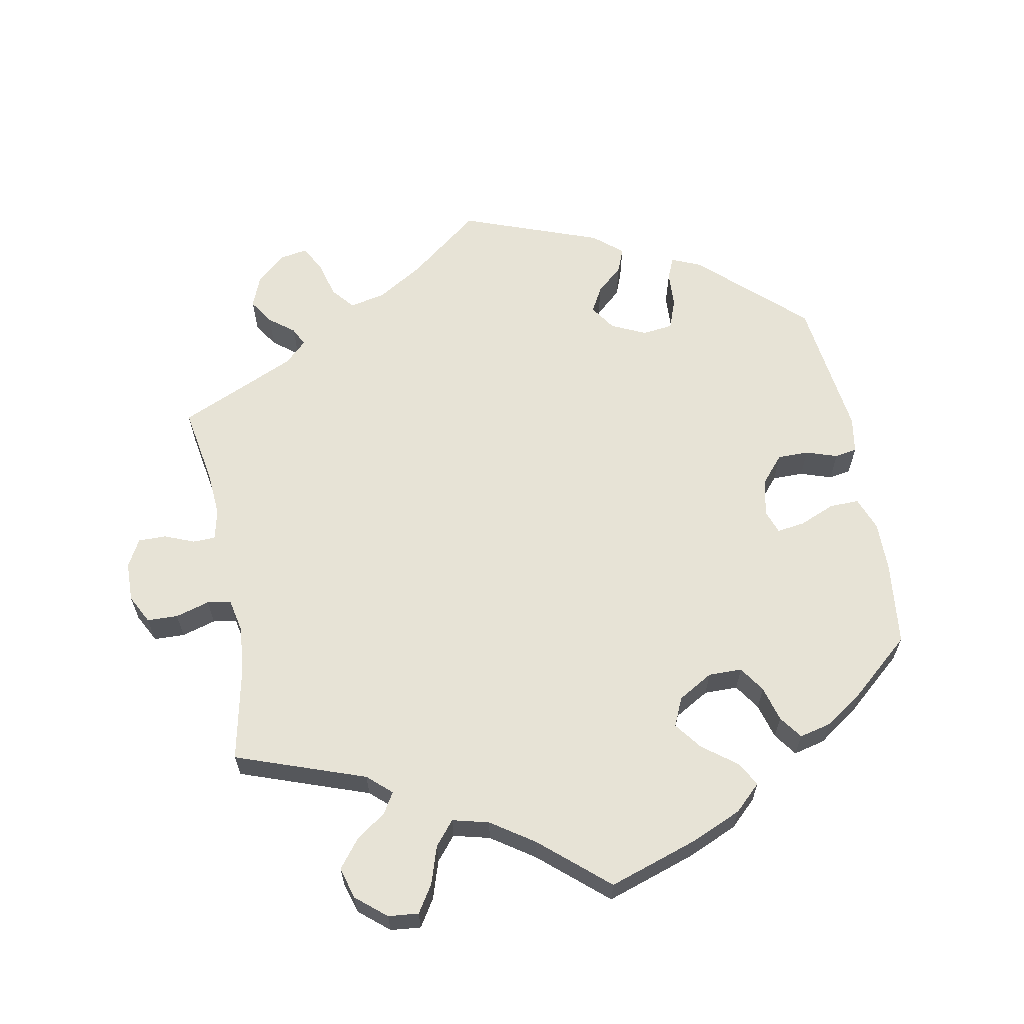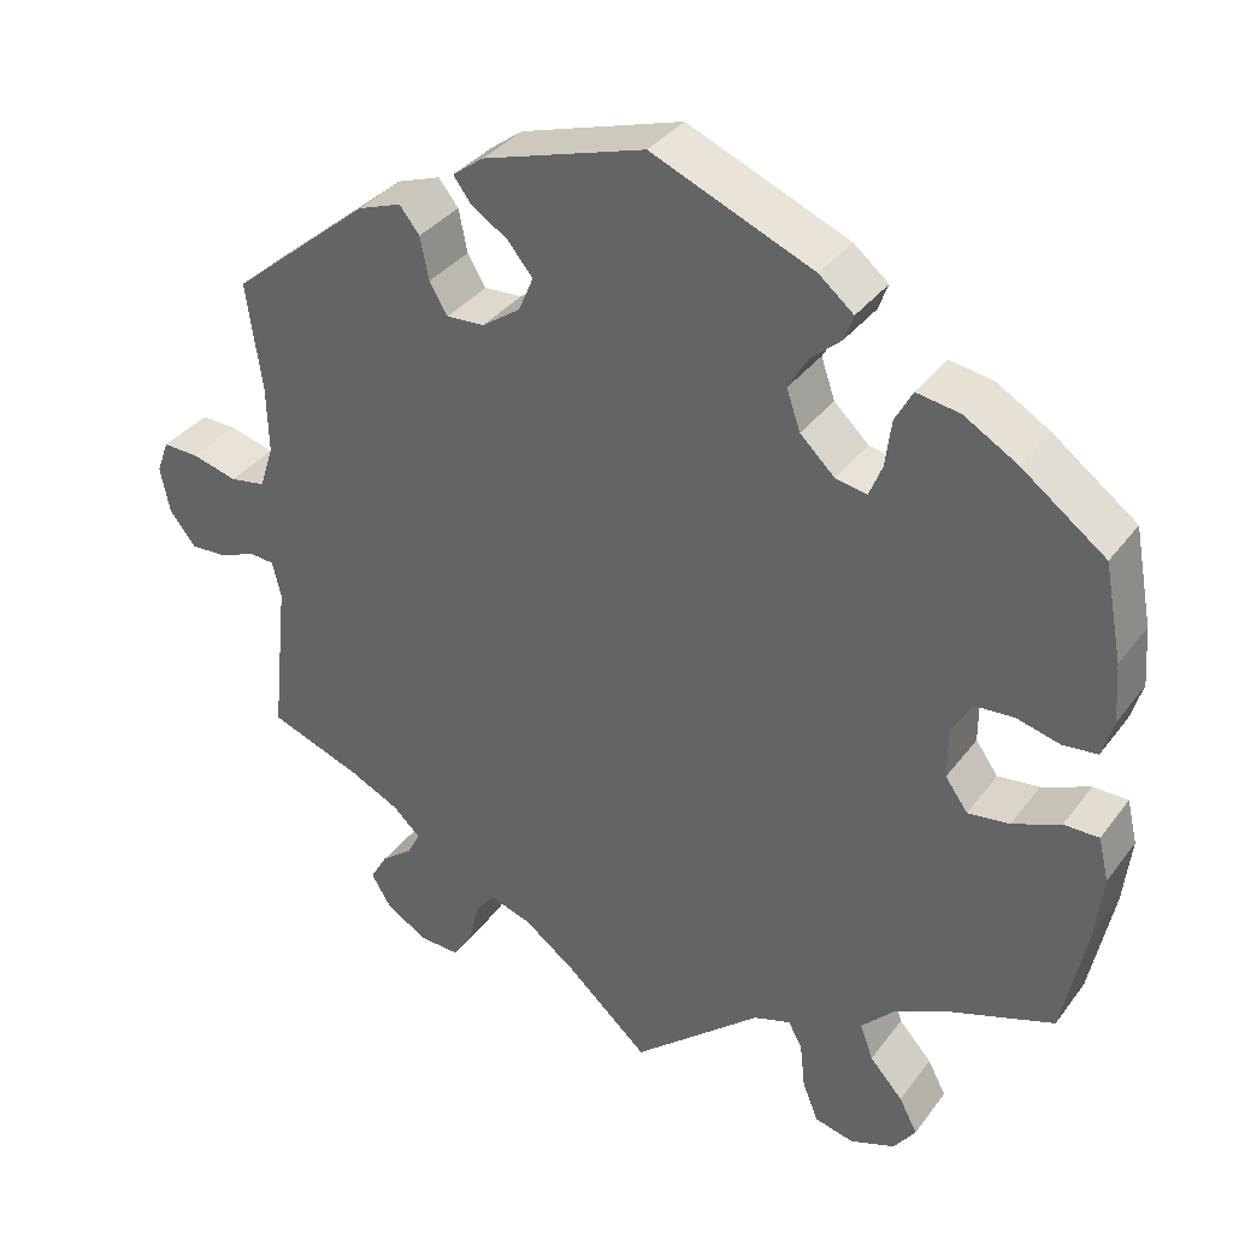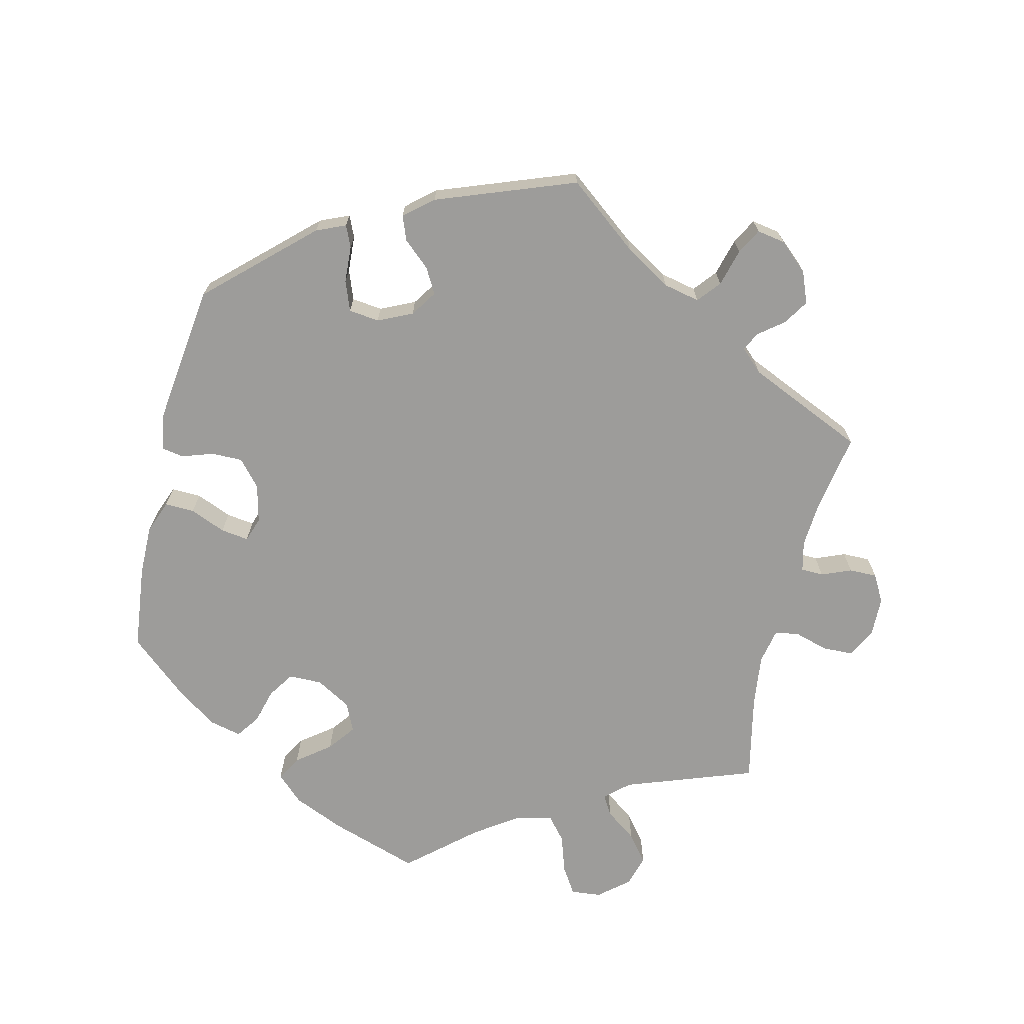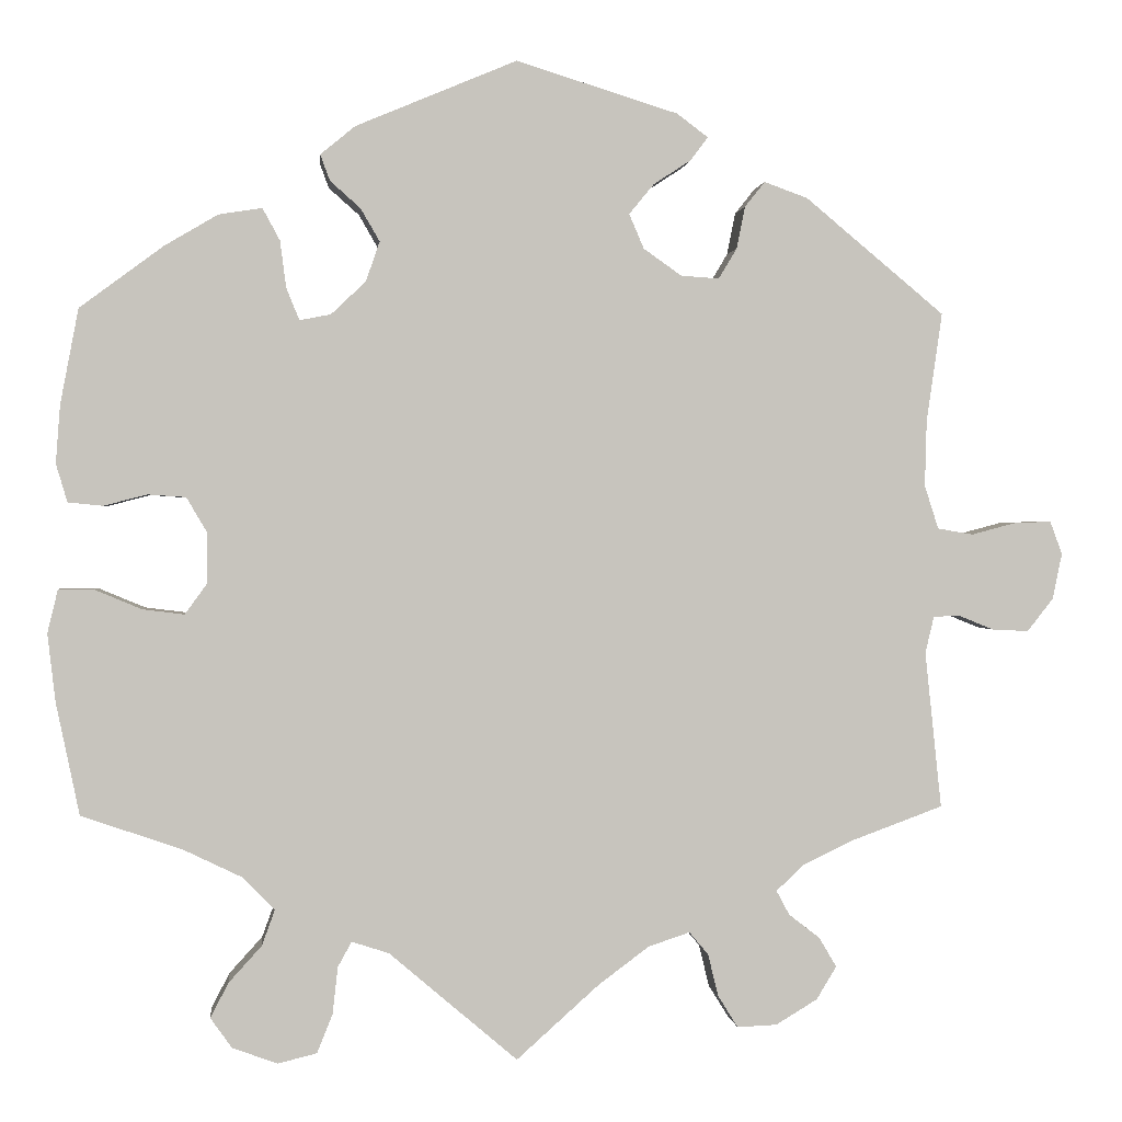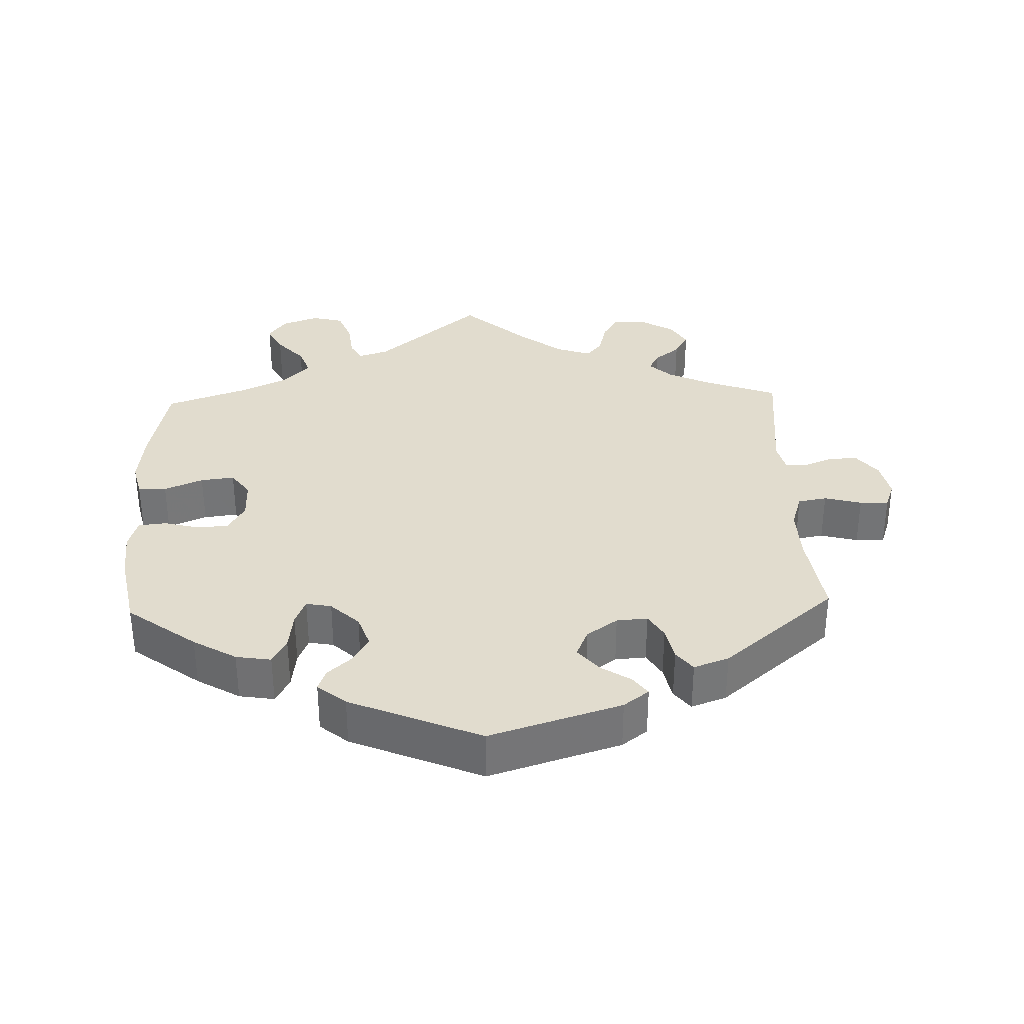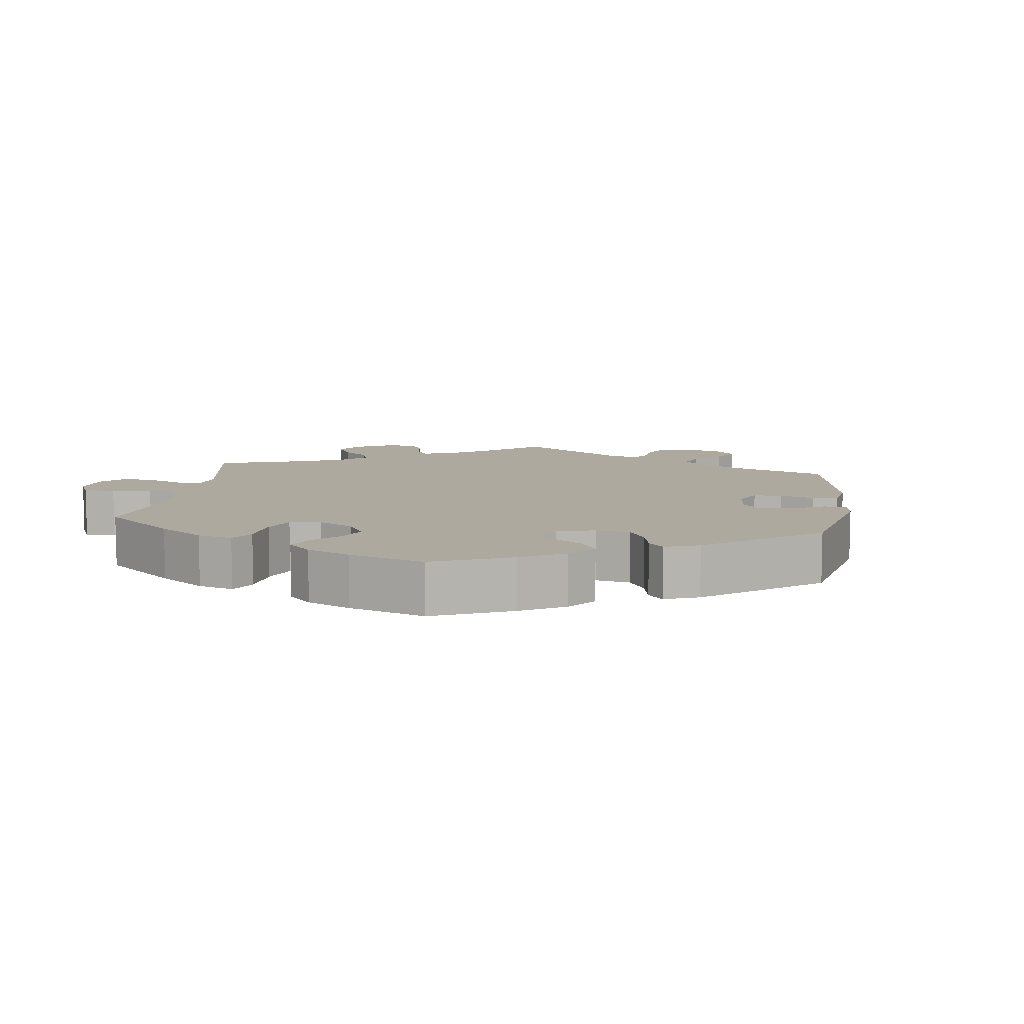
<metadata>
{"format":"obj","ext":"obj","renderer":"f3d","projection":"perspective","resolution":1024,"background":"white","views":[{"elev":62.7,"azim":-130.7,"up":"+Y"},{"elev":35.2,"azim":-148.4,"up":"+Z"},{"elev":-70.0,"azim":46.7,"up":"+Y"},{"elev":0.8,"azim":-5.8,"up":"+Z"},{"elev":34.0,"azim":-2.0,"up":"+Y"},{"elev":9.1,"azim":-52.4,"up":"+Y"}]}
</metadata>
<code>
v 0.483 0.07 0.164
v 0.481 0.07 0.088
v 0.497 0.07 0.038
v 0.538 0.07 0.031
v 0.591 0.07 0.045
v 0.632 0.07 0.046
v 0.646 0.07 0.008
v 0.635 0.07 -0.045
v 0.605 0.07 -0.083
v 0.563 0.07 -0.081
v 0.521 0.07 -0.064
v 0.492 0.07 -0.066
v 0.482 0.07 -0.108
v 0.501 0.07 -0.289
v 0.395 0.07 -0.328
v 0.337 0.07 -0.356
v 0.305 0.07 -0.386
v 0.32 0.07 -0.414
v 0.356 0.07 -0.442
v 0.376 0.07 -0.476
v 0.353 0.07 -0.514
v 0.305 0.07 -0.543
v 0.259 0.07 -0.545
v 0.236 0.07 -0.508
v 0.224 0.07 -0.459
v 0.202 0.07 -0.433
v 0.154 0.07 -0.449
v 0.095 0.07 -0.493
v 0 0.07 -0.578
v -0.148 0.07 -0.452
v -0.191 0.07 -0.438
v -0.207 0.07 -0.467
v -0.213 0.07 -0.521
v -0.231 0.07 -0.566
v -0.276 0.07 -0.577
v -0.328 0.07 -0.558
v -0.353 0.07 -0.523
v -0.332 0.07 -0.483
v -0.294 0.07 -0.441
v -0.279 0.07 -0.4
v -0.316 0.07 -0.362
v -0.382 0.07 -0.33
v -0.5 0.07 -0.289
v -0.527 0.07 -0.159
v -0.536 0.07 -0.081
v -0.524 0.07 -0.031
v -0.484 0.07 -0.031
v -0.429 0.07 -0.054
v -0.381 0.07 -0.06
v -0.355 0.07 -0.024
v -0.355 0.07 0.033
v -0.379 0.07 0.074
v -0.423 0.07 0.077
v -0.473 0.07 0.064
v -0.513 0.07 0.068
v -0.526 0.07 0.112
v -0.521 0.07 0.179
v -0.5 0.07 0.289
v -0.403 0.07 0.361
v -0.342 0.07 0.397
v -0.292 0.07 0.405
v -0.272 0.07 0.368
v -0.265 0.07 0.314
v -0.25 0.07 0.277
v -0.214 0.07 0.284
v -0.174 0.07 0.322
v -0.158 0.07 0.368
v -0.18 0.07 0.406
v -0.215 0.07 0.437
v -0.226 0.07 0.467
v -0.186 0.07 0.5
v 0 0.07 0.578
v 0.187 0.07 0.52
v 0.223 0.07 0.493
v 0.203 0.07 0.466
v 0.16 0.07 0.438
v 0.131 0.07 0.403
v 0.148 0.07 0.363
v 0.192 0.07 0.332
v 0.236 0.07 0.329
v 0.257 0.07 0.364
v 0.267 0.07 0.413
v 0.29 0.07 0.442
v 0.34 0.07 0.424
v 0.501 0.07 0.29
v 0.483 0 0.164
v 0.481 0 0.088
v 0.497 0 0.038
v 0.538 0 0.031
v 0.591 0 0.045
v 0.632 0 0.046
v 0.646 0 0.008
v 0.635 0 -0.045
v 0.605 0 -0.083
v 0.563 0 -0.081
v 0.521 0 -0.064
v 0.492 0 -0.066
v 0.482 0 -0.108
v 0.501 0 -0.289
v 0.395 0 -0.328
v 0.337 0 -0.356
v 0.305 0 -0.386
v 0.32 0 -0.414
v 0.356 0 -0.442
v 0.376 0 -0.476
v 0.353 0 -0.514
v 0.305 0 -0.543
v 0.259 0 -0.545
v 0.236 0 -0.508
v 0.224 0 -0.459
v 0.202 0 -0.433
v 0.154 0 -0.449
v 0.095 0 -0.493
v 0 0 -0.578
v -0.148 0 -0.452
v -0.191 0 -0.438
v -0.207 0 -0.467
v -0.213 0 -0.521
v -0.231 0 -0.566
v -0.276 0 -0.577
v -0.328 0 -0.558
v -0.353 0 -0.523
v -0.332 0 -0.483
v -0.294 0 -0.441
v -0.279 0 -0.4
v -0.316 0 -0.362
v -0.382 0 -0.33
v -0.5 0 -0.289
v -0.527 0 -0.159
v -0.536 0 -0.081
v -0.524 0 -0.031
v -0.484 0 -0.031
v -0.429 0 -0.054
v -0.381 0 -0.06
v -0.355 0 -0.024
v -0.355 0 0.033
v -0.379 0 0.074
v -0.423 0 0.077
v -0.473 0 0.064
v -0.513 0 0.068
v -0.526 0 0.112
v -0.521 0 0.179
v -0.5 0 0.289
v -0.403 0 0.361
v -0.342 0 0.397
v -0.292 0 0.405
v -0.272 0 0.368
v -0.265 0 0.314
v -0.25 0 0.277
v -0.214 0 0.284
v -0.174 0 0.322
v -0.158 0 0.368
v -0.18 0 0.406
v -0.215 0 0.437
v -0.226 0 0.467
v -0.186 0 0.5
v 0 0 0.578
v 0.187 0 0.52
v 0.223 0 0.493
v 0.203 0 0.466
v 0.16 0 0.438
v 0.131 0 0.403
v 0.148 0 0.363
v 0.192 0 0.332
v 0.236 0 0.329
v 0.257 0 0.364
v 0.267 0 0.413
v 0.29 0 0.442
v 0.34 0 0.424
v 0.501 0 0.29
f 84 85 1
f 81 82 83 84
f 80 81 84 1
f 79 80 1 2
f 78 79 2 3
f 73 74 75 76
f 73 76 77
f 72 73 77
f 71 72 77 78
f 68 69 70 71
f 67 68 71 78
f 60 61 62 63
f 60 63 64
f 59 60 64
f 58 59 64
f 57 58 64
f 56 57 64 65
f 53 54 55 56
f 52 53 56 65
f 45 46 47 48
f 45 48 49
f 42 43 44 45
f 41 42 45 49
f 40 41 49 50
f 36 37 38 39
f 36 39 40
f 35 36 40
f 32 33 34 35
f 31 32 35 40
f 30 31 40 50
f 28 29 30 50
f 22 23 24 25
f 22 25 26
f 21 22 26
f 18 19 20 21
f 17 18 21 26
f 16 17 26 27
f 13 14 15
f 12 13 15 16
f 8 9 10 11
f 8 11 12
f 7 8 12
f 4 5 6 7
f 3 4 7 12
f 66 67 78 3
f 51 52 65 66
f 27 28 50 51
f 16 27 51 66
f 3 12 16 66
f 86 170 169
f 169 168 167 166
f 86 169 166 165
f 87 86 165 164
f 88 87 164 163
f 161 160 159 158
f 162 161 158
f 162 158 157
f 163 162 157 156
f 156 155 154 153
f 163 156 153 152
f 148 147 146 145
f 149 148 145
f 149 145 144
f 149 144 143
f 149 143 142
f 150 149 142 141
f 141 140 139 138
f 150 141 138 137
f 133 132 131 130
f 134 133 130
f 130 129 128 127
f 134 130 127 126
f 135 134 126 125
f 124 123 122 121
f 125 124 121
f 125 121 120
f 120 119 118 117
f 125 120 117 116
f 135 125 116 115
f 135 115 114 113
f 110 109 108 107
f 111 110 107
f 111 107 106
f 106 105 104 103
f 111 106 103 102
f 112 111 102 101
f 100 99 98
f 101 100 98 97
f 96 95 94 93
f 97 96 93
f 97 93 92
f 92 91 90 89
f 97 92 89 88
f 88 163 152 151
f 151 150 137 136
f 136 135 113 112
f 151 136 112 101
f 151 101 97 88
f 1 86 87 2
f 2 87 88 3
f 3 88 89 4
f 4 89 90 5
f 5 90 91 6
f 6 91 92 7
f 7 92 93 8
f 8 93 94 9
f 9 94 95 10
f 10 95 96 11
f 11 96 97 12
f 12 97 98 13
f 13 98 99 14
f 14 99 100 15
f 15 100 101 16
f 16 101 102 17
f 17 102 103 18
f 18 103 104 19
f 19 104 105 20
f 20 105 106 21
f 21 106 107 22
f 22 107 108 23
f 23 108 109 24
f 24 109 110 25
f 25 110 111 26
f 26 111 112 27
f 27 112 113 28
f 28 113 114 29
f 29 114 115 30
f 30 115 116 31
f 31 116 117 32
f 32 117 118 33
f 33 118 119 34
f 34 119 120 35
f 35 120 121 36
f 36 121 122 37
f 37 122 123 38
f 38 123 124 39
f 39 124 125 40
f 40 125 126 41
f 41 126 127 42
f 42 127 128 43
f 43 128 129 44
f 44 129 130 45
f 45 130 131 46
f 46 131 132 47
f 47 132 133 48
f 48 133 134 49
f 49 134 135 50
f 50 135 136 51
f 51 136 137 52
f 52 137 138 53
f 53 138 139 54
f 54 139 140 55
f 55 140 141 56
f 56 141 142 57
f 57 142 143 58
f 58 143 144 59
f 59 144 145 60
f 60 145 146 61
f 61 146 147 62
f 62 147 148 63
f 63 148 149 64
f 64 149 150 65
f 65 150 151 66
f 66 151 152 67
f 67 152 153 68
f 68 153 154 69
f 69 154 155 70
f 70 155 156 71
f 71 156 157 72
f 72 157 158 73
f 73 158 159 74
f 74 159 160 75
f 75 160 161 76
f 76 161 162 77
f 77 162 163 78
f 78 163 164 79
f 79 164 165 80
f 80 165 166 81
f 81 166 167 82
f 82 167 168 83
f 83 168 169 84
f 84 169 170 85
f 85 170 86 1

</code>
